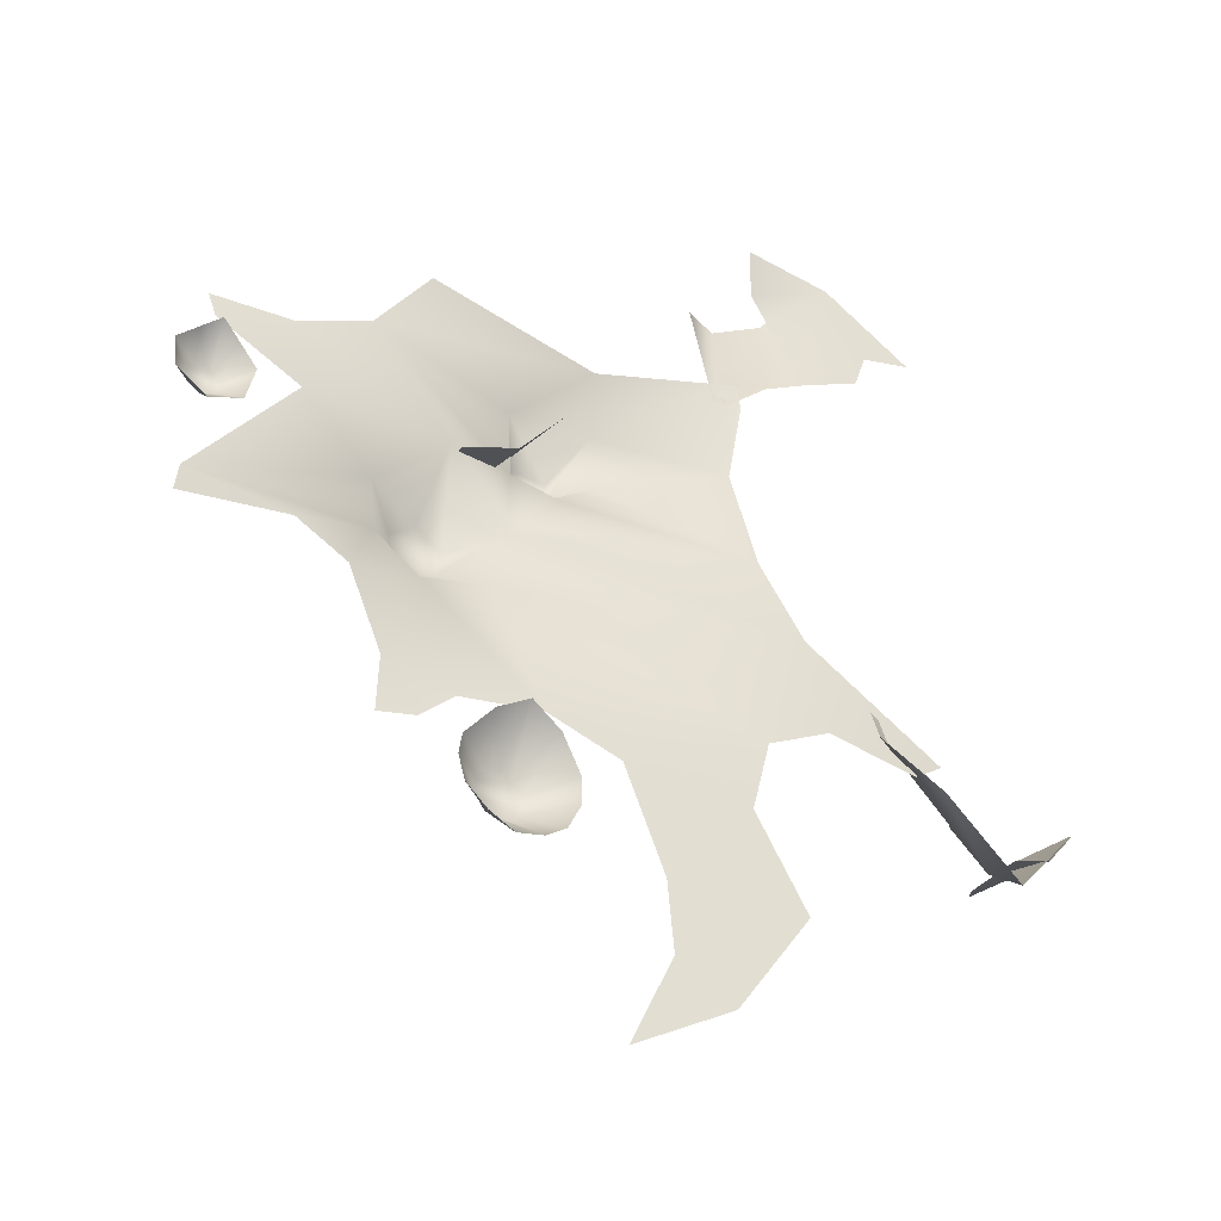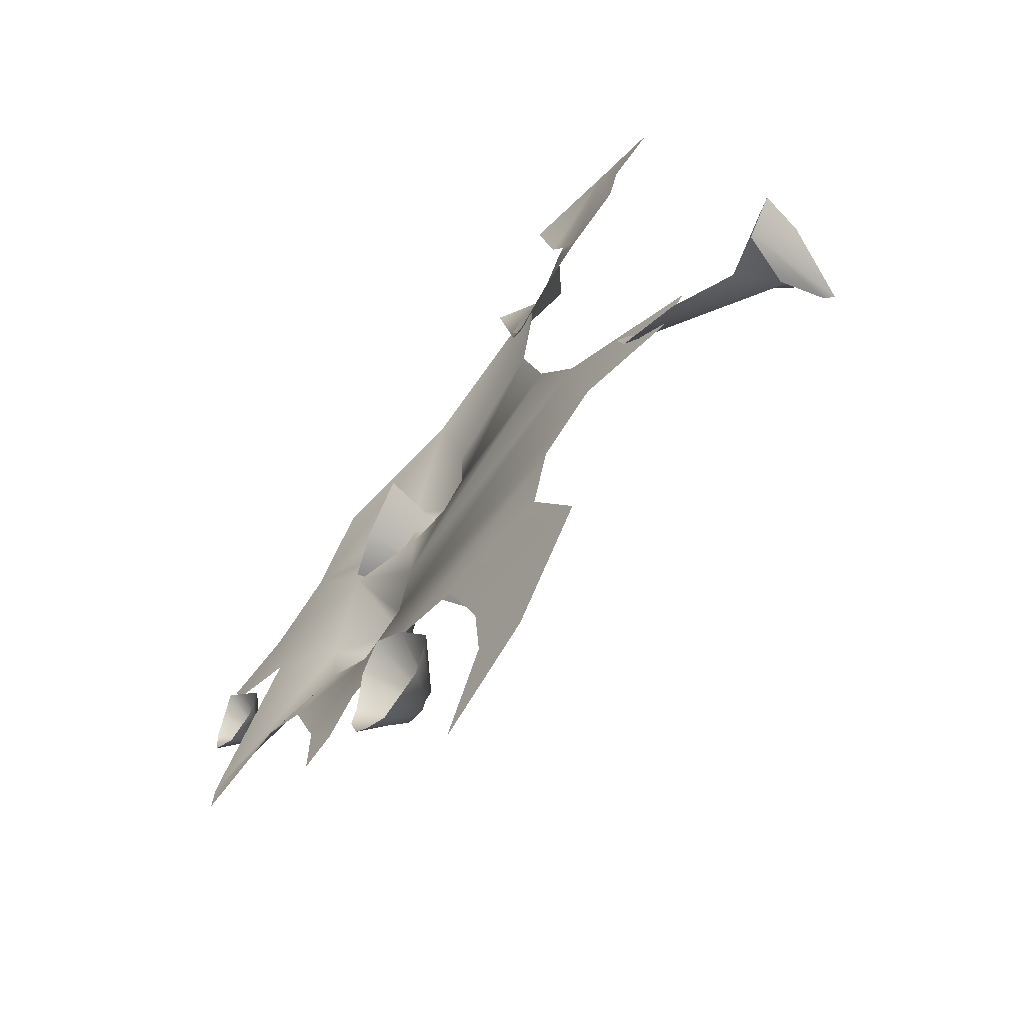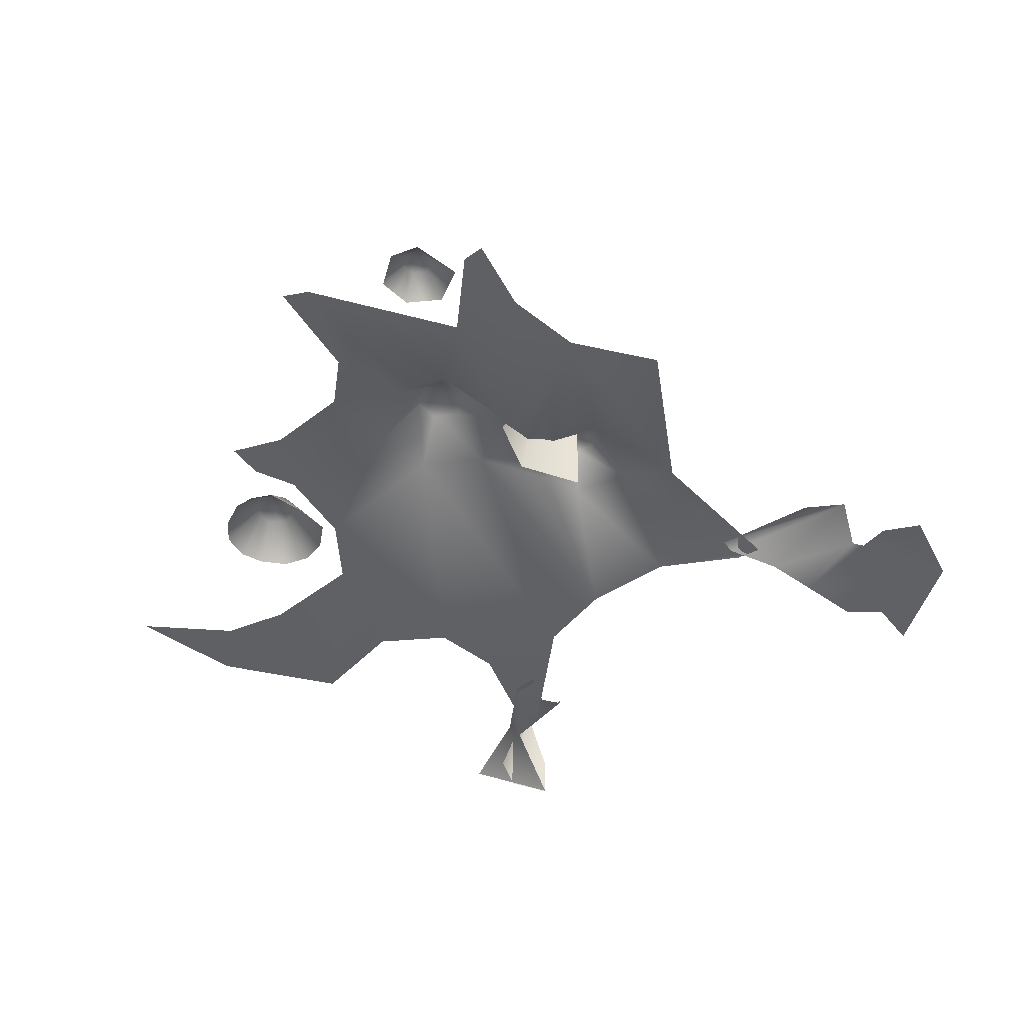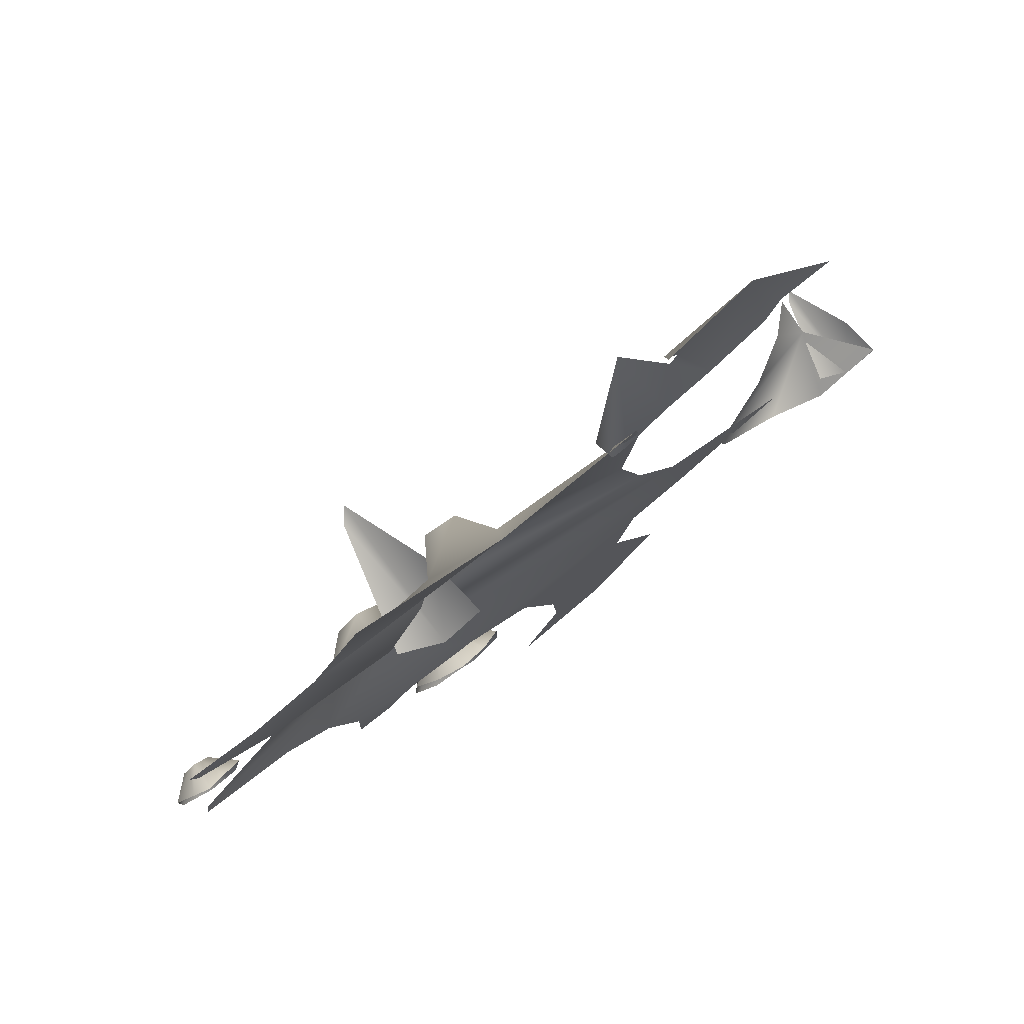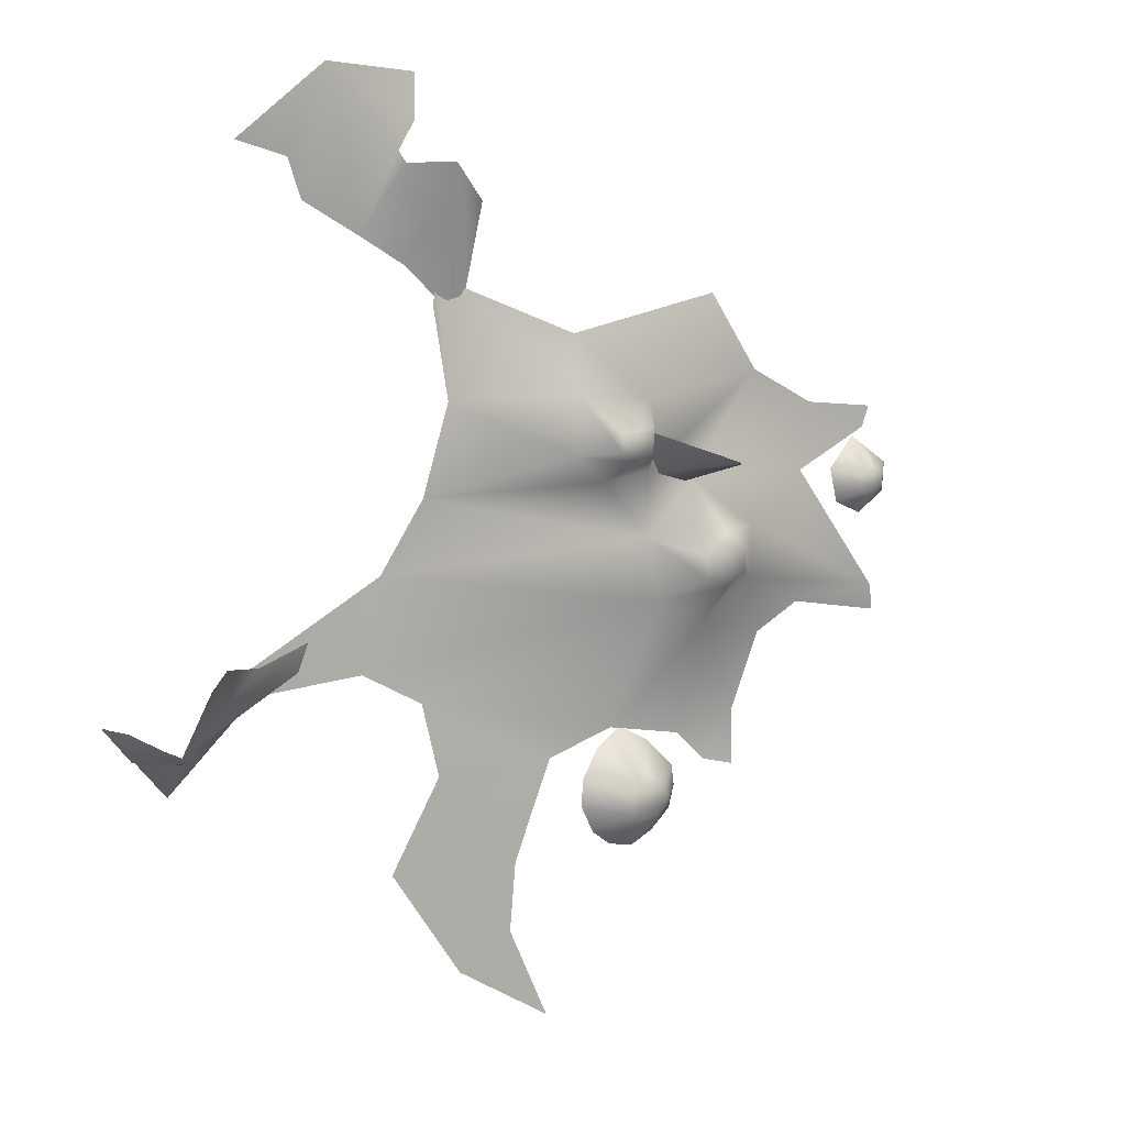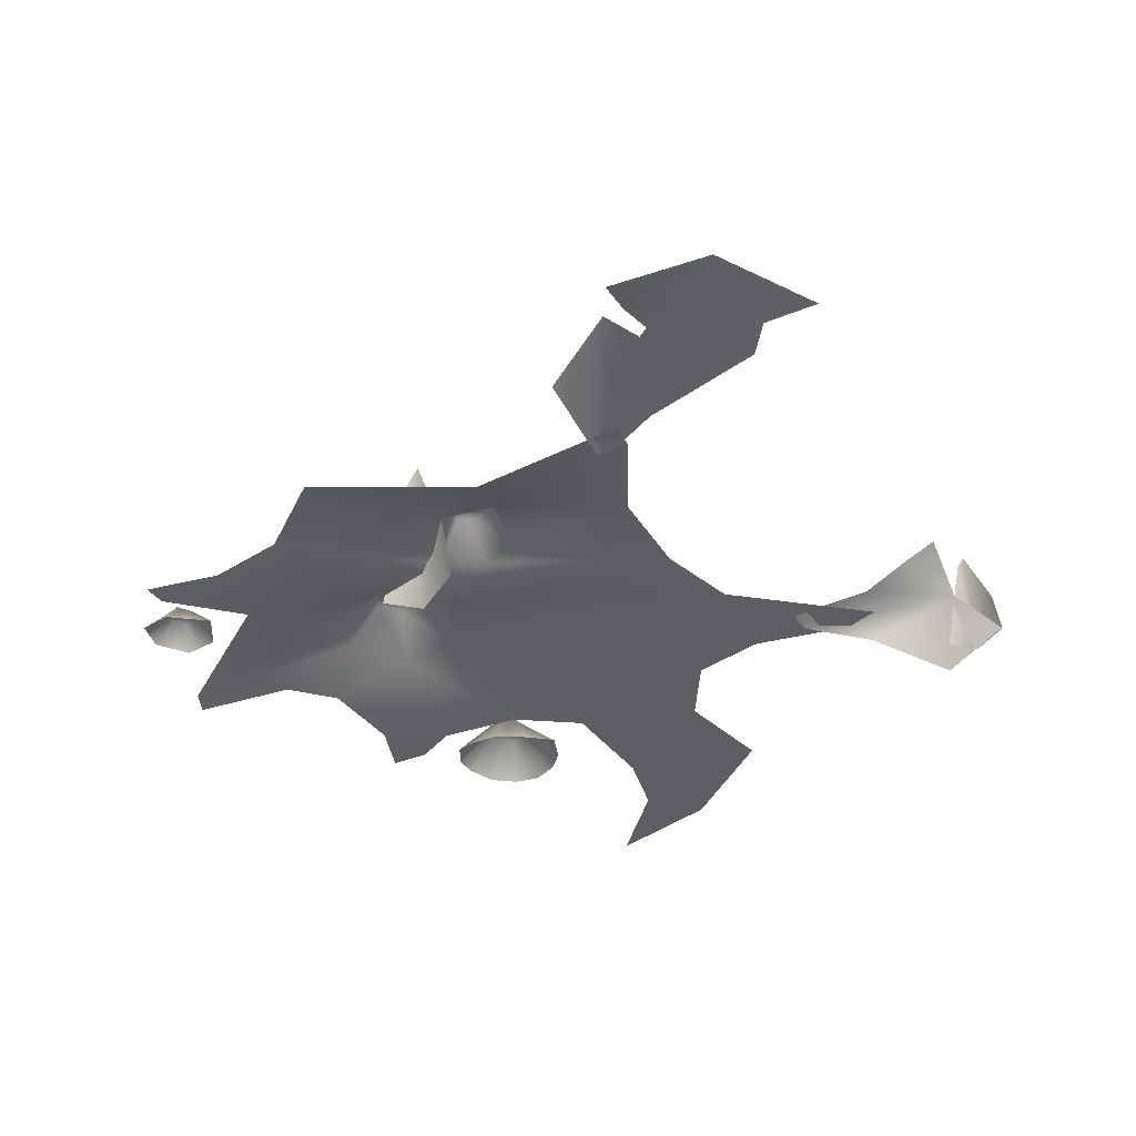
<metadata>
{"format":"obj","ext":"obj","renderer":"f3d","projection":"perspective","resolution":1024,"background":"white","views":[{"elev":-38.4,"azim":-31.7,"up":"+Z"},{"elev":-62.7,"azim":50.8,"up":"+Z"},{"elev":-45.0,"azim":-70.4,"up":"+Y"},{"elev":76.4,"azim":-35.7,"up":"+Z"},{"elev":9.7,"azim":145.8,"up":"+Z"},{"elev":-39.2,"azim":11.0,"up":"+Y"}]}
</metadata>
<code>
g dry_tree_mucus
v -0.7789 0.156 -1.009
v -0.7423 0.1486 -1.025
v -0.7064 0.156 -1.018
v -0.6774 0.1486 -0.9963
v -0.8072 0.1486 -0.9805
v -0.6603 0.156 -0.9598
v -0.8177 0.156 -0.9494
v -0.6598 0.1486 -0.9212
v -0.8119 0.1486 -0.9184
v -0.695 0.156 -0.8831
v -0.78 0.156 -0.8815
v -0.7396 0.1486 -0.859
v -0.8402 0.02504 -1.101
v -0.913 0.03128 -1.028
v -0.625 -0.01049 -0.7783
v -0.5347 0.03128 -0.8759
v -0.6543 0.02504 -1.124
v -0.7465 0.03128 -1.142
v -0.8429 -0.01049 -0.7743
v -0.7393 -0.03237 -0.7165
v -0.9398 0.02504 -0.9483
v -0.9249 0.03128 -0.8688
v -0.536 0.02504 -0.9749
v -0.5799 0.03128 -1.069
v -1.669 0.02183 0.0889
v -1.743 0.1001 0.09796
v -1.749 0.1001 0.07288
v -1.684 0.02183 0.02459
v -1.836 0.1001 0.08338
v -1.814 0.1001 0.06852
v -1.851 0.02183 0.01349
v -1.907 0.02183 0.05155
v -1.771 0.1001 0.06327
v -1.793 0.1001 0.05365
v -1.74 0.02183 -4.78e-05
v -1.795 0.02183 -0.02463
v -1.838 0.1001 0.1042
v -1.738 0.1001 0.123
v -1.839 0.1001 0.1249
v -1.911 0.02183 0.1048
v -1.915 0.02183 0.158
v -1.764 0.1001 0.1438
v -1.722 0.0006152 0.2064
v -1.654 0.02183 0.1532
v -1.815 0.1001 0.1446
v -1.791 0.1001 0.1645
v -1.853 0.0006152 0.2088
v -1.791 -0.0206 0.2596
v 0.3512 0.02553 -0.3886
v 0.7102 0.06354 -0.3992
v 0.8131 0.06354 -0.3249
v 0.2772 0.02553 -0.06231
v -0.8159 0.1012 -0.2486
v 0.1208 0.02553 -0.5151
v -0.6603 0.02553 -0.6986
v -1.014 0.1012 -0.3363
v -0.9521 0.02553 -0.756
v -1.198 0.02553 -0.705
v -1.315 0.02553 -0.425
v -1.212 0.1012 -0.2005
v -1.495 0.02553 -0.3303
v -1.853 0.02553 -0.3023
v -1.864 0.02553 -0.3983
v -1.226 0.1012 -0.01104
v -1.506 0.02553 0.1583
v -1.071 0.02553 -0.8697
v -1.204 0.02553 -0.9051
v -0.4 0.02553 -0.7742
v -1.005 0.02553 0.17
v -1.546 0.02553 0.4067
v -1.8 0.02553 0.2988
v -1.829 0.02553 0.3754
v -1.29 0.02553 0.5396
v -0.7565 0.1045 0.2198
v -0.7622 0.1012 -0.0195
v -0.5751 0.1045 0.1939
v 0.1084 0.02553 0.1842
v -0.4643 0.1045 0.2905
v 0.007285 0.02553 0.5025
v -0.4714 0.1045 0.5003
v 0.04673 0.02553 0.919
v 0.06353 0.02553 0.8265
v -0.766 0.1045 0.4673
v -0.5008 0.02553 0.7061
v -1.096 0.02553 0.8227
v -0.9109 0.2406 -0.07331
v -1.086 0.2406 -0.1439
v -1.009 0.2406 -0.1968
v -0.9318 0.2406 -0.1626
v -1.014 0.1012 -0.3363
v -1.212 0.1012 -0.2005
v -0.8159 0.1012 -0.2486
v -1.092 0.2406 -0.06999
v -1.226 0.1012 -0.01104
v -1.006 0.2406 0.0005599
v -1.005 0.02553 0.17
v -0.7622 0.1012 -0.0195
v -0.766 0.1045 0.4673
v -0.676 0.255 0.3922
v -0.5469 0.255 0.3803
v -0.4714 0.1045 0.5003
v -0.7565 0.1045 0.2198
v -0.6719 0.255 0.2845
v -0.5751 0.1045 0.1939
v -0.6063 0.255 0.2751
v -0.5447 0.255 0.3153
v -0.4643 0.1045 0.2905
v -0.4 0.02553 -0.7742
v 0.05508 0.02553 -0.7778
v 0.1208 0.02553 -0.5151
v 0.2435 0.02553 -1.095
v 0.3379 0.02017 1.06
v 0.4789 0.06736 1.615
v 0.2149 0.0694 1.331
v 0.1865 0.0694 1.292
v 0.1555 0.0694 1.429
v 0.1231 0.02017 1.584
v 0.1637 0.02017 0.9566
v 0.06436 0.1837 1.298
v 0.008169 0.02017 0.8096
v -0.04901 0.02017 0.7965
v -0.1356 0.02017 1.163
v 0.6 0.02962 1.317
v 0.7869 0.02962 1.372
v 0.4789 0.06736 1.615
v 0.5527 0.02962 1.179
v 0.3379 0.02017 1.06
v 0.9571 0.2419 -0.262
v 0.7932 0.1403 -0.2922
v 1.122 0.2471 -0.5191
v 1.067 0.3509 -0.2991
v 0.5145 0.02553 -0.2418
v 0.5482 0.02553 -0.3288
v 1.122 0.2471 -0.5191
v 0.7942 0.02553 -0.4505
v 1.07 0.02553 -0.7021
v 1.282 0.01283 -0.4478
v 0.7942 0.02553 -0.4505
v 1.122 0.2471 -0.5191
v 0.5482 0.02553 -0.3288
v -0.4 0.02553 -0.7742
v -0.2543 0.02553 -1.127
v 0.2435 0.02553 -1.095
v -0.02371 0.02553 -1.486
v -0.2314 0.02553 -1.373
v -0.2314 0.02553 -1.373
v -0.3824 0.02553 -1.706
v -0.02371 0.02553 -1.486
v 1.186 0.01968 -0.5729
v 1.174 0.4103 -0.497
v 1.148 0.3743 -0.5071
v 1.079 0.06365 -0.5862
v 1.186 0.01968 -0.5729
v 1.283 0.01189 -0.4512
v 1.26 0.1641 -0.4419
v 1.174 0.4103 -0.497
v -0.8182 -0.06154 0.1735
v -0.836 0.5348 0.2895
v -0.8758 0.4797 0.274
v -0.9811 0.005588 0.1532
v -0.8182 -0.06154 0.1735
v -0.6699 -0.07342 0.3593
v -0.7051 0.1588 0.3735
v -0.836 0.5348 0.2895
g dry_tree_mucus_0
f 3 2 1
f 1 4 3
f 1 5 4
f 5 6 4
f 5 7 6
f 7 8 6
f 7 9 8
f 9 10 8
f 9 11 10
f 11 12 10
f 5 1 13
f 14 5 13
f 7 5 14
f 8 10 15
f 16 8 15
f 6 8 16
f 2 3 17
f 18 2 17
f 12 11 19
f 20 12 19
f 10 12 20
f 15 10 20
f 9 7 21
f 21 7 14
f 22 9 21
f 11 9 22
f 19 11 22
f 13 1 18
f 1 2 18
f 23 6 16
f 4 6 23
f 24 4 23
f 3 4 24
f 17 3 24
f 27 26 25
f 28 27 25
f 29 26 27
f 30 29 27
f 29 30 31
f 32 29 31
f 30 27 33
f 33 27 28
f 33 34 30
f 34 33 35
f 35 33 28
f 36 34 35
f 30 34 36
f 31 30 36
f 29 37 26
f 37 29 32
f 37 38 26
f 37 39 38
f 39 37 40
f 40 37 32
f 41 39 40
f 39 42 38
f 38 42 43
f 44 38 43
f 39 45 42
f 45 39 41
f 45 46 42
f 46 45 47
f 47 45 41
f 48 46 47
f 42 46 48
f 43 42 48
f 26 38 44
f 25 26 44
f 51 50 49
f 52 51 49
f 53 52 49
f 49 54 53
f 53 54 55
f 53 55 56
f 55 57 56
f 56 57 58
f 56 58 59
f 60 56 59
f 61 60 59
f 62 60 61
f 61 63 62
f 62 64 60
f 62 65 64
f 57 66 58
f 58 66 67
f 54 68 55
f 64 65 69
f 65 70 69
f 65 71 70
f 71 72 70
f 69 70 73
f 69 73 74
f 69 74 75
f 74 76 75
f 75 76 77
f 75 77 52
f 53 75 52
f 76 78 77
f 77 78 79
f 79 78 80
f 80 81 79
f 81 82 79
f 73 83 74
f 83 73 84
f 83 84 80
f 80 84 81
f 73 85 84
f 88 87 86
f 89 88 86
f 87 88 90
f 91 87 90
f 88 89 92
f 90 88 92
f 93 87 91
f 94 93 91
f 95 93 94
f 87 93 95
f 86 87 95
f 86 95 96
f 96 95 94
f 97 86 96
f 89 86 97
f 92 89 97
f 100 99 98
f 101 100 98
f 98 99 102
f 99 103 102
f 102 103 104
f 103 105 104
f 105 103 99
f 100 105 99
f 106 105 100
f 106 100 101
f 105 106 107
f 104 105 107
f 107 106 101
f 110 109 108
f 111 108 109
f 114 113 112
f 115 114 112
f 114 116 113
f 116 117 113
f 115 112 118
f 119 115 118
f 119 118 120
f 120 121 119
f 122 119 121
f 125 124 123
f 125 123 126
f 127 125 126
f 130 129 128
f 131 130 128
f 130 132 129
f 133 132 130
f 136 135 134
f 137 136 134
f 140 139 138
f 143 142 141
f 143 144 142
f 144 145 142
f 148 147 146
f 151 150 149
f 152 151 149
f 155 154 153
f 156 155 153
f 159 158 157
f 160 159 157
f 163 162 161
f 164 163 161

</code>
